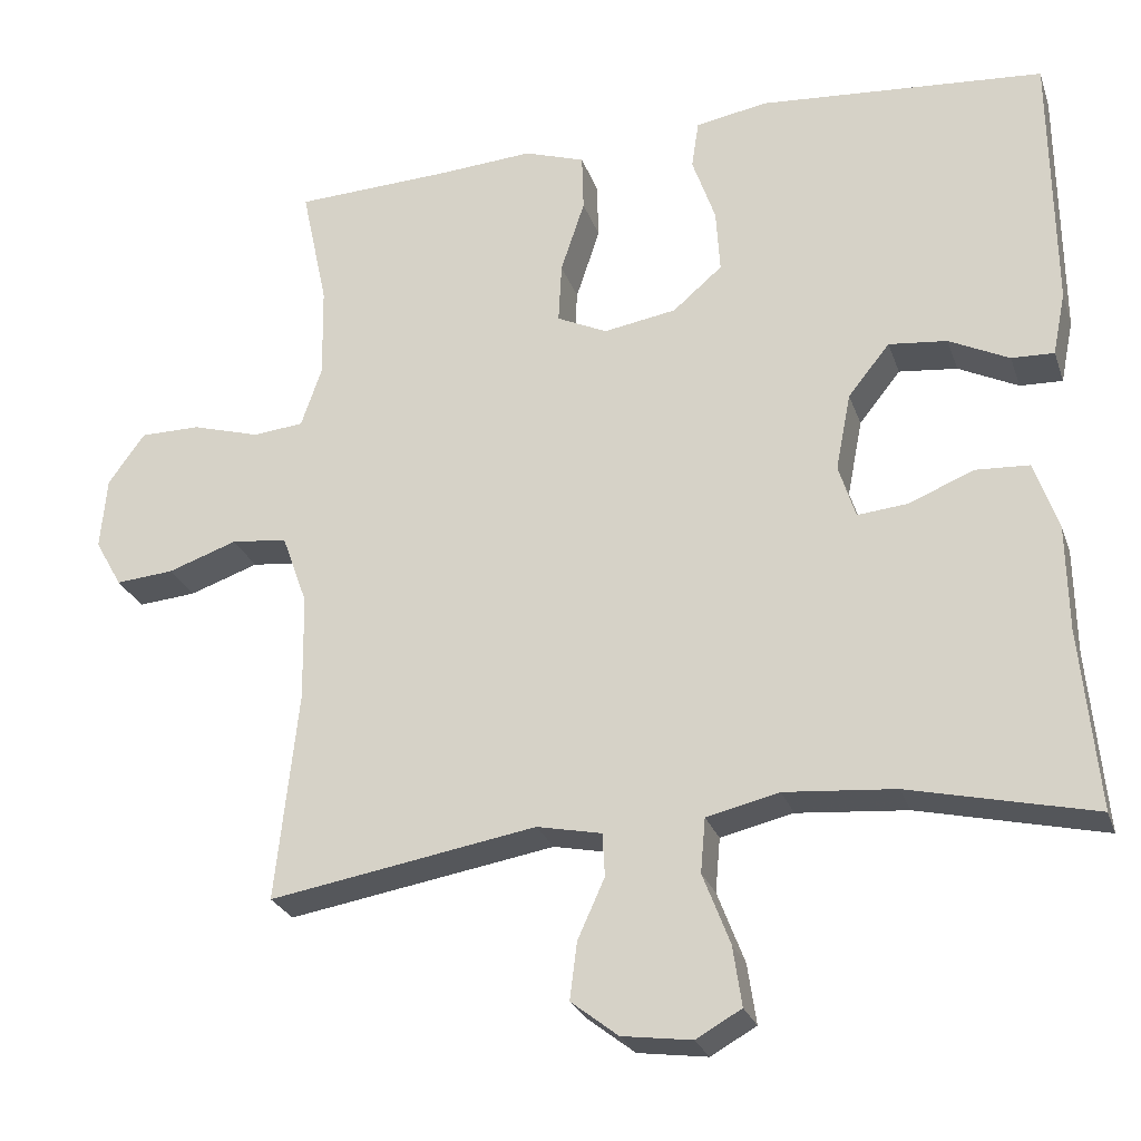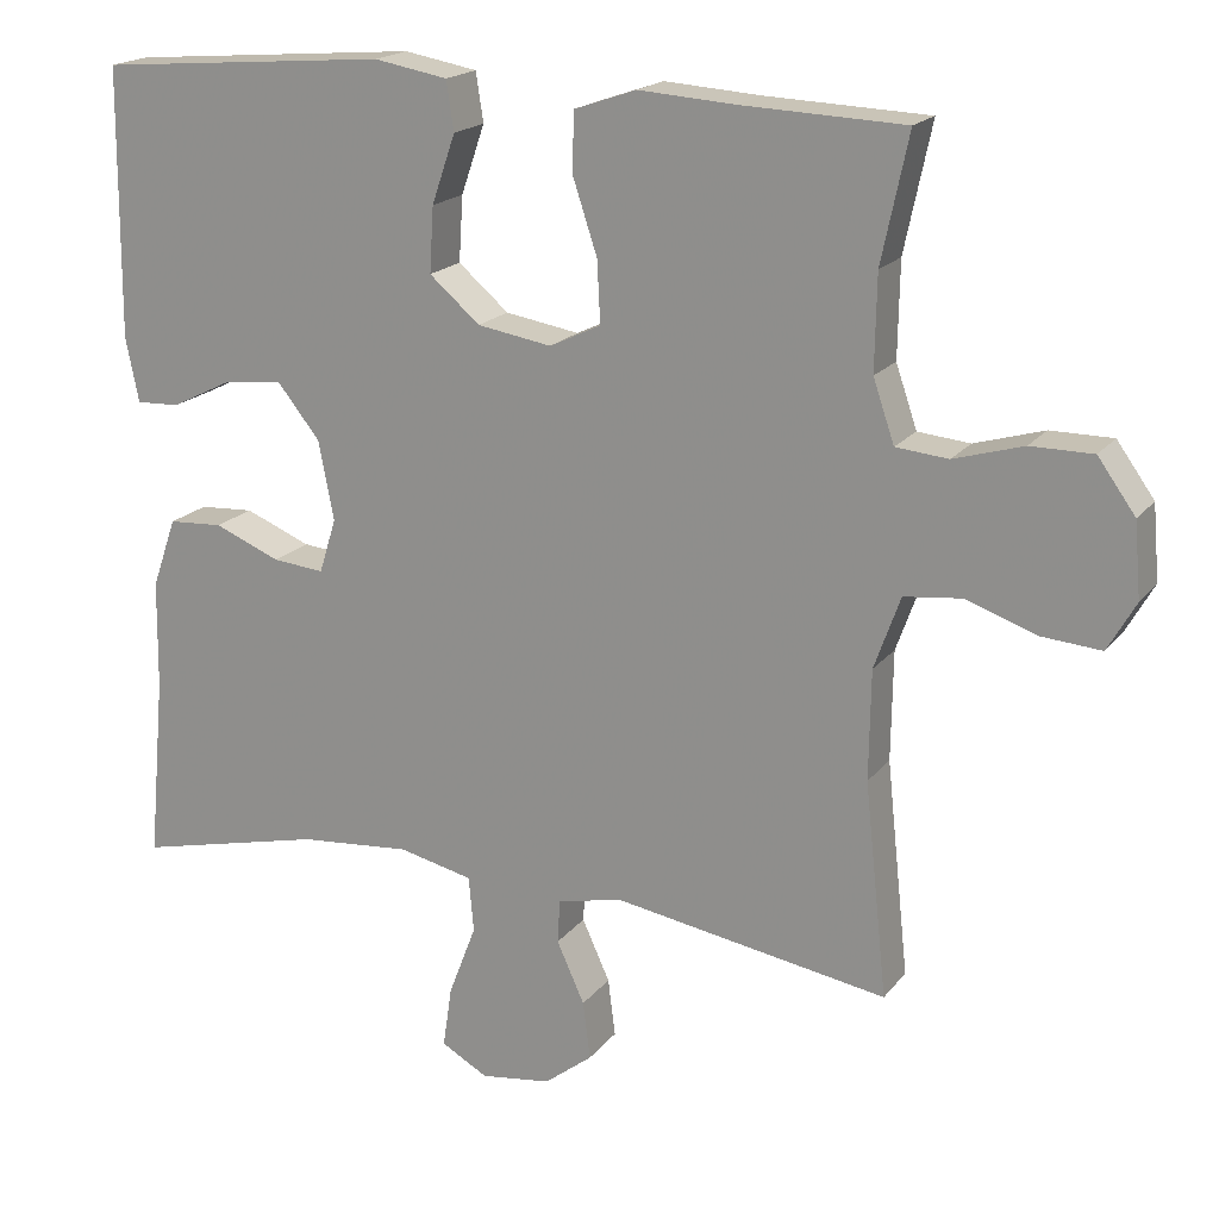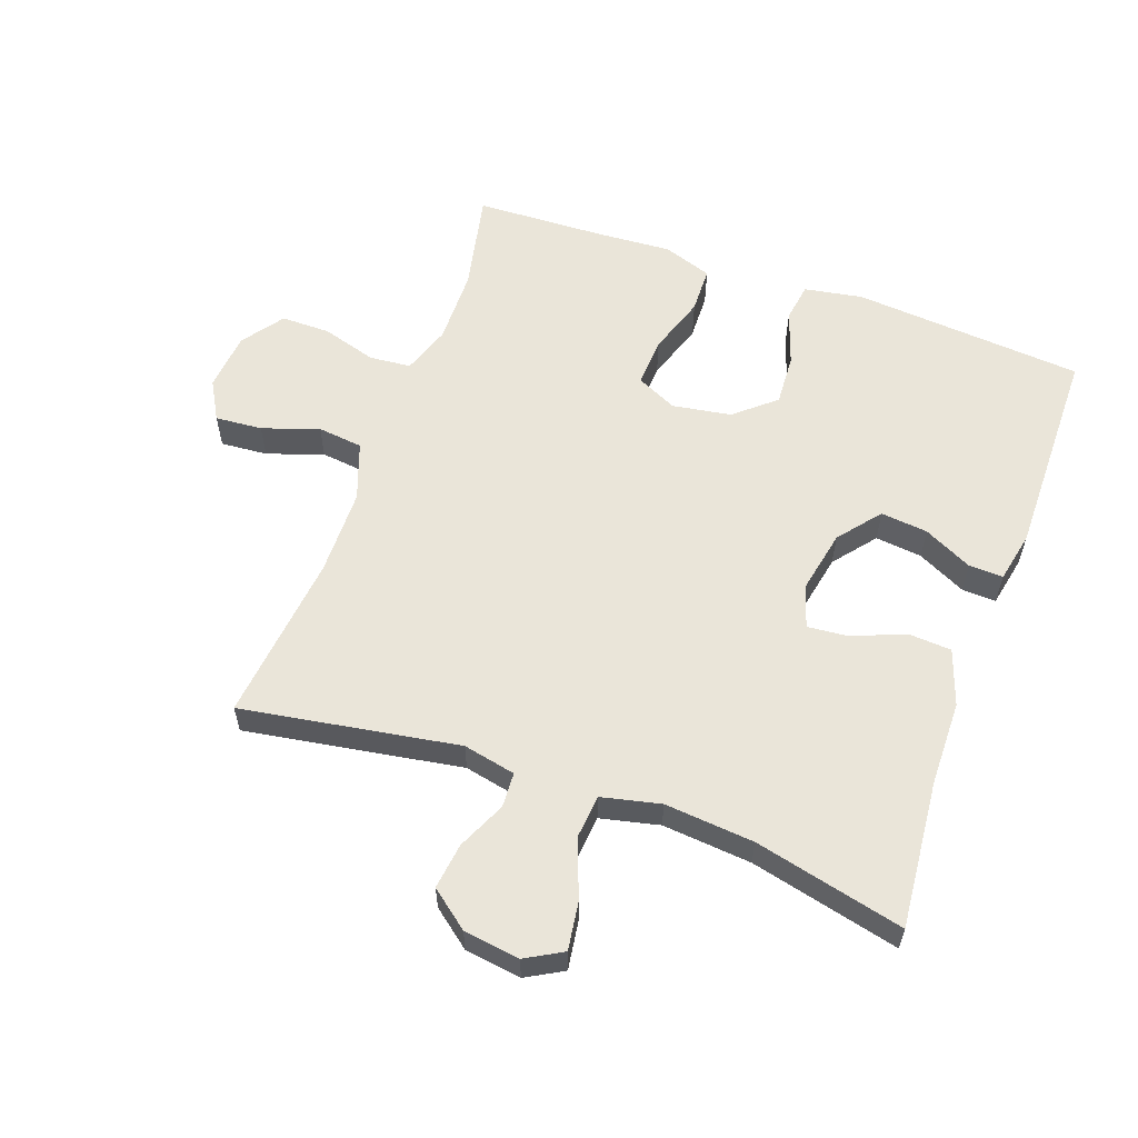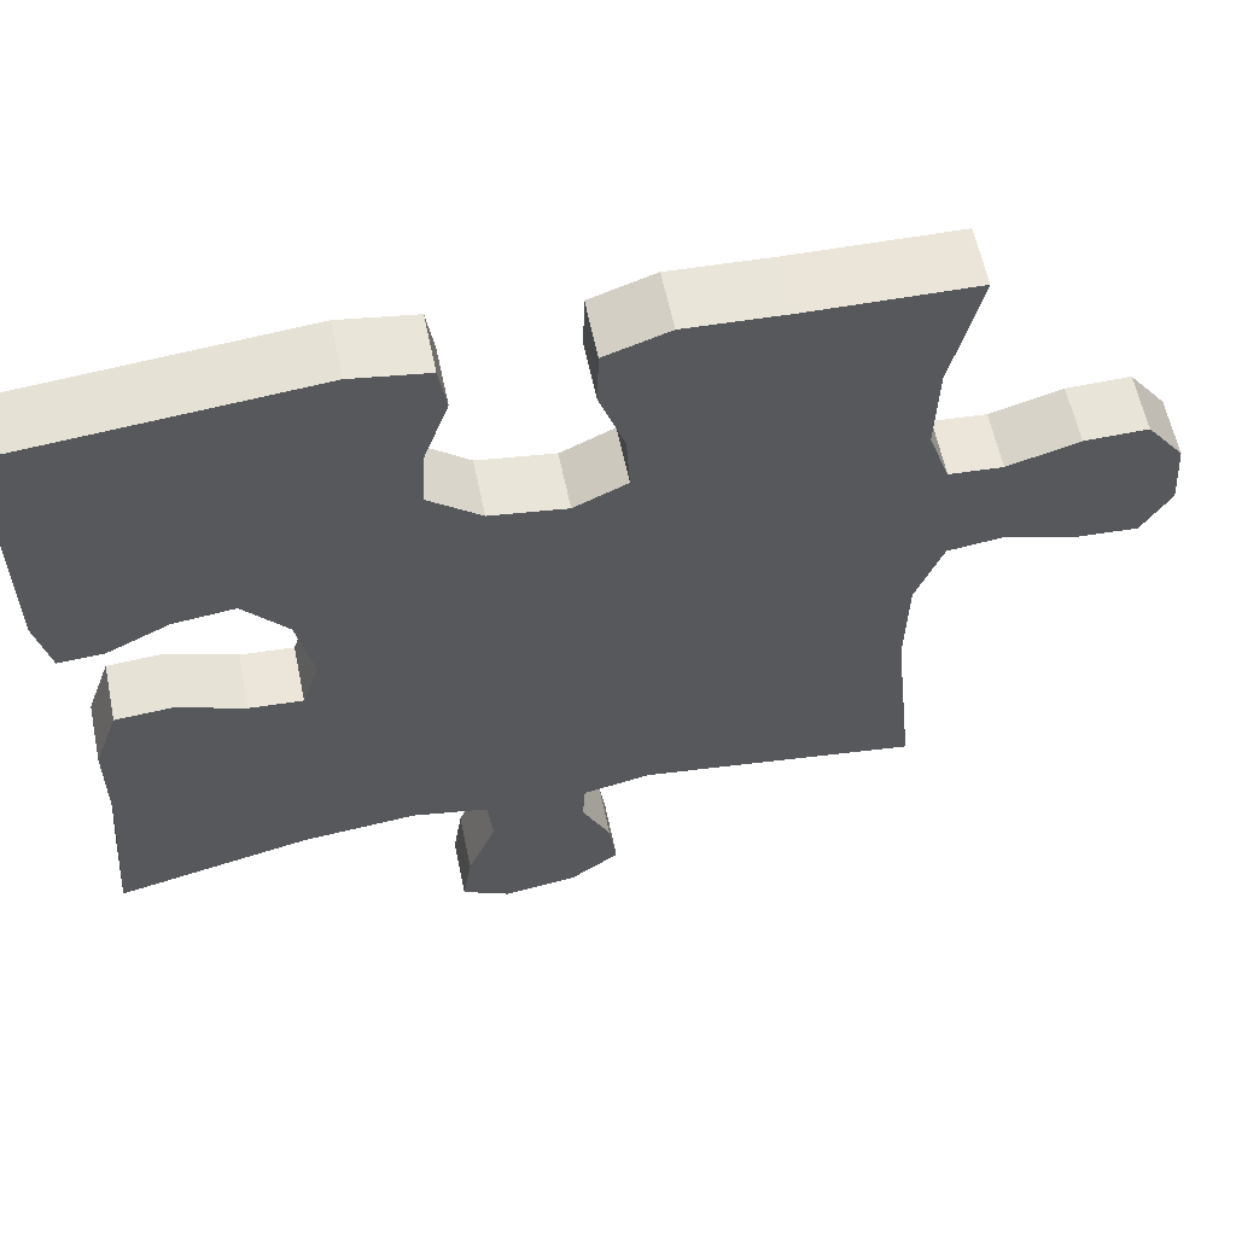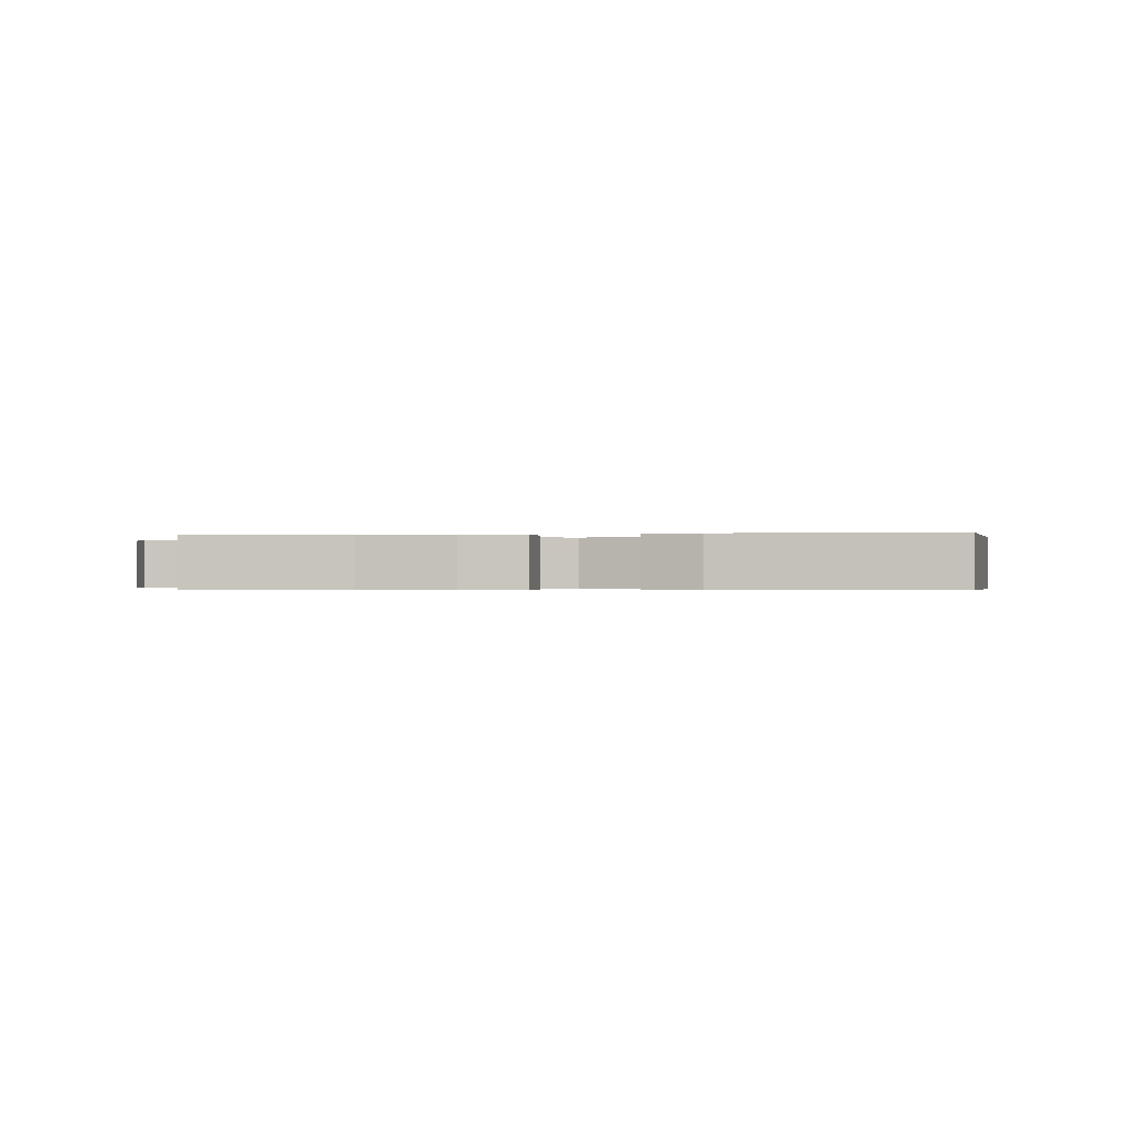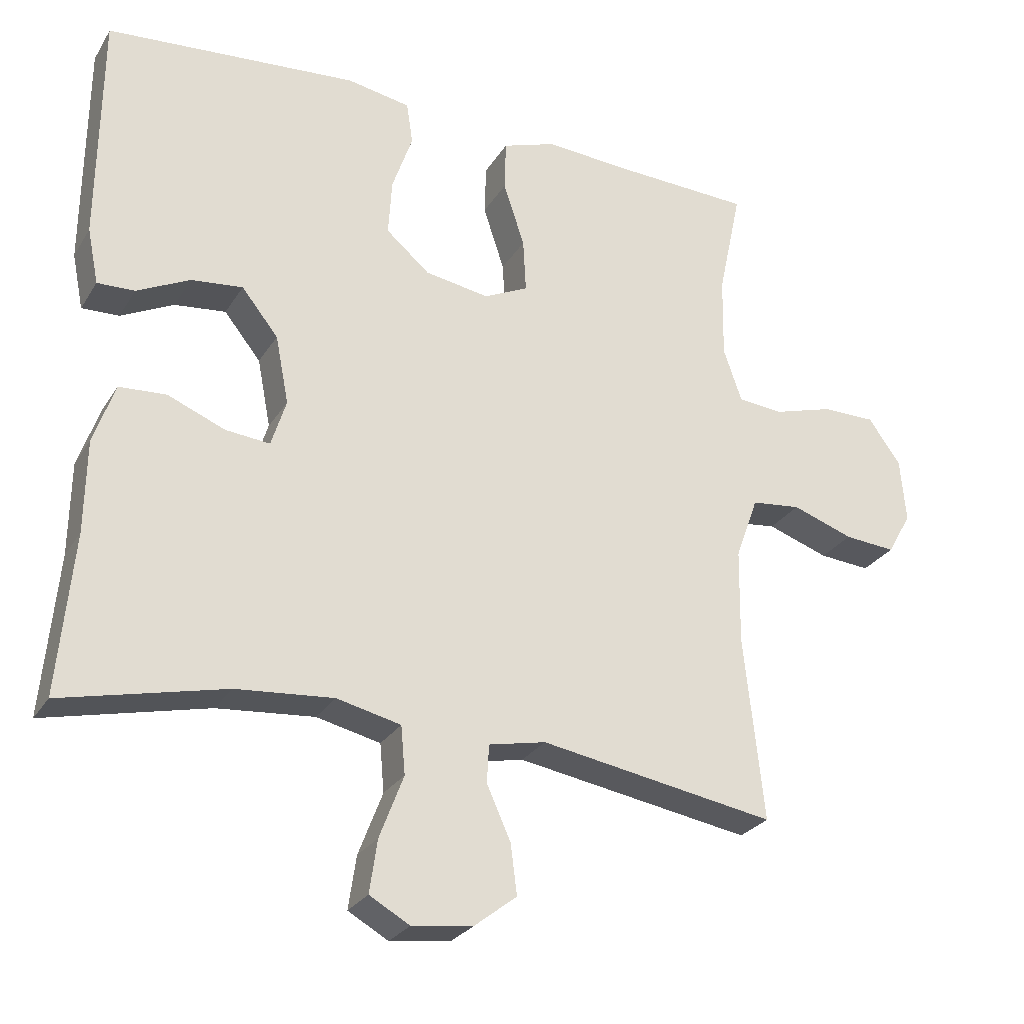
<metadata>
{"format":"obj","ext":"obj","renderer":"f3d","projection":"perspective","resolution":1024,"background":"white","views":[{"elev":-26.1,"azim":-163.1,"up":"+Z"},{"elev":18.6,"azim":25.8,"up":"+Z"},{"elev":58.5,"azim":-160.1,"up":"+Y"},{"elev":60.6,"azim":-11.8,"up":"+Z"},{"elev":-0.3,"azim":-81.6,"up":"+Y"},{"elev":-26.9,"azim":-25.3,"up":"+Z"}]}
</metadata>
<code>
v 0.5 0.07 0.5
v 0.467 0.07 0.345
v 0.465 0.07 0.229
v 0.491 0.07 0.153
v 0.555 0.07 0.147
v 0.64 0.07 0.172
v 0.716 0.07 0.172
v 0.762 0.07 0.108
v 0.77 0.07 0.017
v 0.736 0.07 -0.043
v 0.663 0.07 -0.037
v 0.576 0.07 -0.007
v 0.506 0.07 -0.015
v 0.474 0.07 -0.104
v 0.472 0.07 -0.238
v 0.5 0.07 -0.5
v 0.165 0.07 -0.444
v 0.084 0.07 -0.461
v 0.081 0.07 -0.515
v 0.115 0.07 -0.59
v 0.124 0.07 -0.661
v 0.065 0.07 -0.707
v -0.022 0.07 -0.719
v -0.079 0.07 -0.687
v -0.068 0.07 -0.612
v -0.034 0.07 -0.523
v -0.04 0.07 -0.455
v -0.131 0.07 -0.434
v -0.269 0.07 -0.446
v -0.5 0.07 -0.5
v -0.479 0.07 -0.273
v -0.477 0.07 -0.141
v -0.447 0.07 -0.055
v -0.38 0.07 -0.051
v -0.299 0.07 -0.084
v -0.236 0.07 -0.09
v -0.215 0.07 -0.023
v -0.234 0.07 0.074
v -0.286 0.07 0.139
v -0.359 0.07 0.131
v -0.434 0.07 0.094
v -0.487 0.07 0.092
v -0.503 0.07 0.171
v -0.5 0.07 0.5
v -0.142 0.07 0.529
v -0.052 0.07 0.513
v -0.043 0.07 0.453
v -0.072 0.07 0.369
v -0.077 0.07 0.289
v -0.015 0.07 0.236
v 0.076 0.07 0.221
v 0.139 0.07 0.251
v 0.135 0.07 0.327
v 0.105 0.07 0.418
v 0.107 0.07 0.49
v 0.183 0.07 0.516
v 0.301 0.07 0.508
v 0.5 0 0.5
v 0.467 0 0.345
v 0.465 0 0.229
v 0.491 0 0.153
v 0.555 0 0.147
v 0.64 0 0.172
v 0.716 0 0.172
v 0.762 0 0.108
v 0.77 0 0.017
v 0.736 0 -0.043
v 0.663 0 -0.037
v 0.576 0 -0.007
v 0.506 0 -0.015
v 0.474 0 -0.104
v 0.472 0 -0.238
v 0.5 0 -0.5
v 0.165 0 -0.444
v 0.084 0 -0.461
v 0.081 0 -0.515
v 0.115 0 -0.59
v 0.124 0 -0.661
v 0.065 0 -0.707
v -0.022 0 -0.719
v -0.079 0 -0.687
v -0.068 0 -0.612
v -0.034 0 -0.523
v -0.04 0 -0.455
v -0.131 0 -0.434
v -0.269 0 -0.446
v -0.5 0 -0.5
v -0.479 0 -0.273
v -0.477 0 -0.141
v -0.447 0 -0.055
v -0.38 0 -0.051
v -0.299 0 -0.084
v -0.236 0 -0.09
v -0.215 0 -0.023
v -0.234 0 0.074
v -0.286 0 0.139
v -0.359 0 0.131
v -0.434 0 0.094
v -0.487 0 0.092
v -0.503 0 0.171
v -0.5 0 0.5
v -0.142 0 0.529
v -0.052 0 0.513
v -0.043 0 0.453
v -0.072 0 0.369
v -0.077 0 0.289
v -0.015 0 0.236
v 0.076 0 0.221
v 0.139 0 0.251
v 0.135 0 0.327
v 0.105 0 0.418
v 0.107 0 0.49
v 0.183 0 0.516
v 0.301 0 0.508
f 55 56 57
f 54 55 57
f 53 54 57
f 57 1 2
f 53 57 2
f 52 53 2
f 51 52 2 3
f 46 47 48
f 45 46 48
f 44 45 48
f 43 44 48
f 42 43 48
f 41 42 48
f 40 41 48
f 39 40 48 49
f 38 39 49 50
f 33 34 35
f 32 33 35
f 31 32 35
f 31 35 36
f 30 31 36
f 29 30 36
f 28 29 36 37
f 24 25 26
f 23 24 26
f 22 23 26
f 21 22 26
f 20 21 26
f 19 20 26
f 18 19 26 27
f 38 50 51
f 37 38 51
f 28 37 51
f 27 28 51
f 18 27 51
f 17 18 51
f 10 11 12
f 9 10 12
f 8 9 12
f 7 8 12
f 6 7 12
f 5 6 12
f 4 5 12 13
f 3 4 13 14
f 15 16 17 51
f 3 14 15 51
f 114 113 112
f 114 112 111
f 114 111 110
f 59 58 114
f 59 114 110
f 59 110 109
f 60 59 109 108
f 105 104 103
f 105 103 102
f 105 102 101
f 105 101 100
f 105 100 99
f 105 99 98
f 105 98 97
f 106 105 97 96
f 107 106 96 95
f 92 91 90
f 92 90 89
f 92 89 88
f 93 92 88
f 93 88 87
f 93 87 86
f 94 93 86 85
f 83 82 81
f 83 81 80
f 83 80 79
f 83 79 78
f 83 78 77
f 83 77 76
f 84 83 76 75
f 108 107 95
f 108 95 94
f 108 94 85
f 108 85 84
f 108 84 75
f 108 75 74
f 69 68 67
f 69 67 66
f 69 66 65
f 69 65 64
f 69 64 63
f 69 63 62
f 70 69 62 61
f 71 70 61 60
f 108 74 73 72
f 108 72 71 60
f 1 58 59 2
f 2 59 60 3
f 3 60 61 4
f 4 61 62 5
f 5 62 63 6
f 6 63 64 7
f 7 64 65 8
f 8 65 66 9
f 9 66 67 10
f 10 67 68 11
f 11 68 69 12
f 12 69 70 13
f 13 70 71 14
f 14 71 72 15
f 15 72 73 16
f 16 73 74 17
f 17 74 75 18
f 18 75 76 19
f 19 76 77 20
f 20 77 78 21
f 21 78 79 22
f 22 79 80 23
f 23 80 81 24
f 24 81 82 25
f 25 82 83 26
f 26 83 84 27
f 27 84 85 28
f 28 85 86 29
f 29 86 87 30
f 30 87 88 31
f 31 88 89 32
f 32 89 90 33
f 33 90 91 34
f 34 91 92 35
f 35 92 93 36
f 36 93 94 37
f 37 94 95 38
f 38 95 96 39
f 39 96 97 40
f 40 97 98 41
f 41 98 99 42
f 42 99 100 43
f 43 100 101 44
f 44 101 102 45
f 45 102 103 46
f 46 103 104 47
f 47 104 105 48
f 48 105 106 49
f 49 106 107 50
f 50 107 108 51
f 51 108 109 52
f 52 109 110 53
f 53 110 111 54
f 54 111 112 55
f 55 112 113 56
f 56 113 114 57
f 57 114 58 1

</code>
